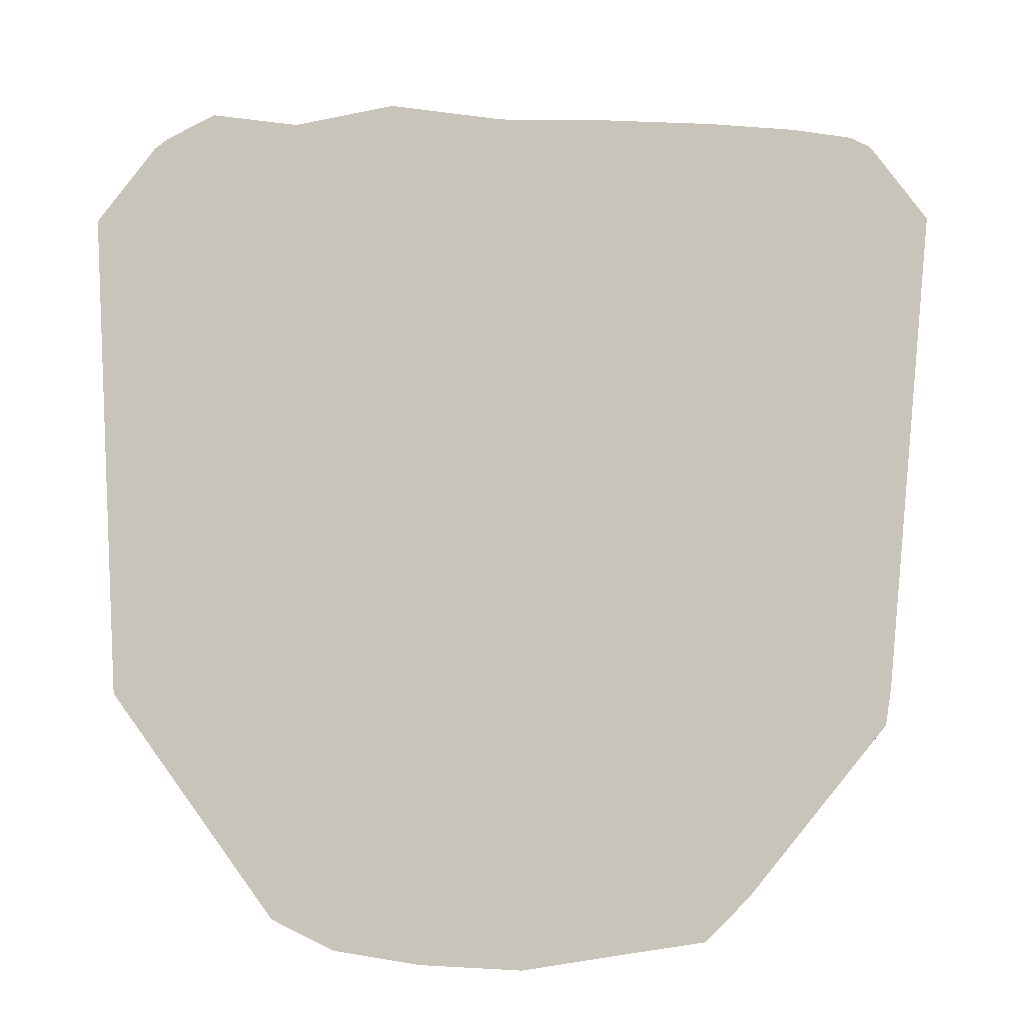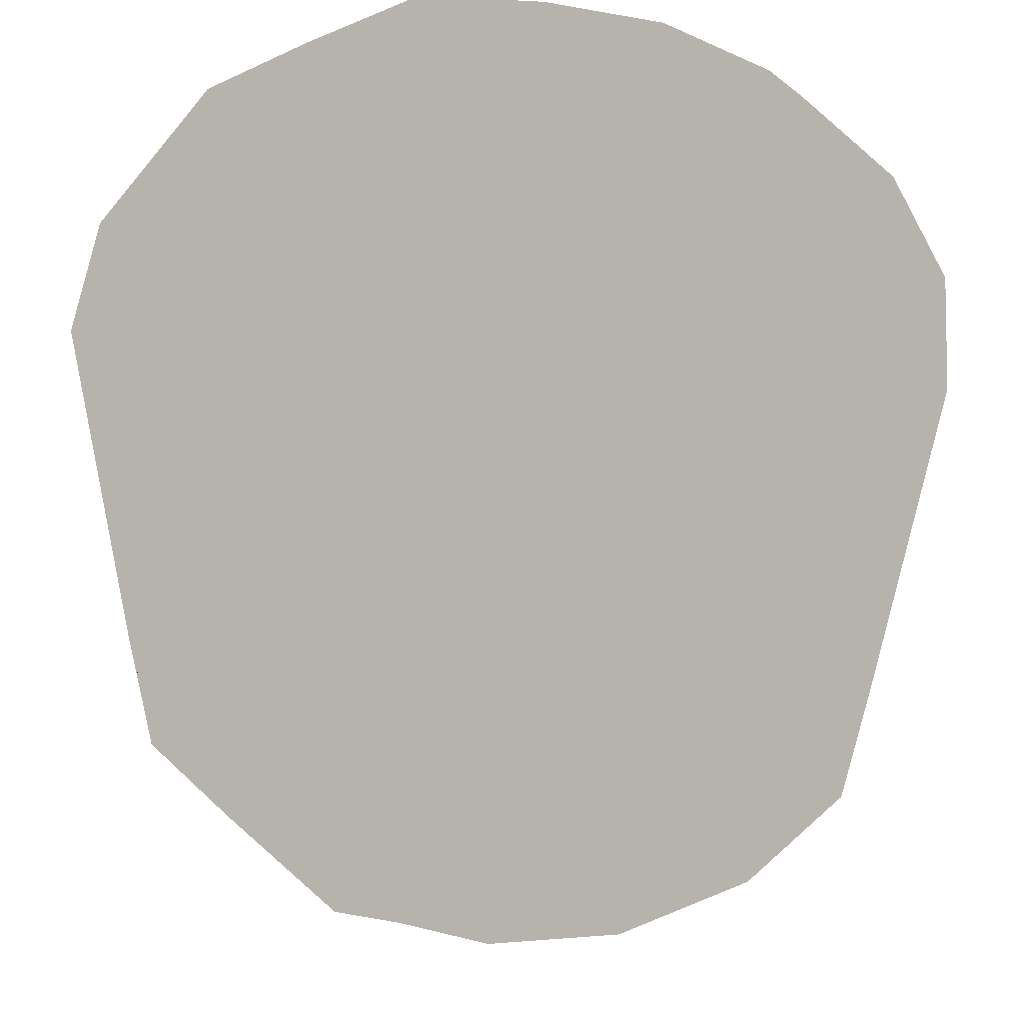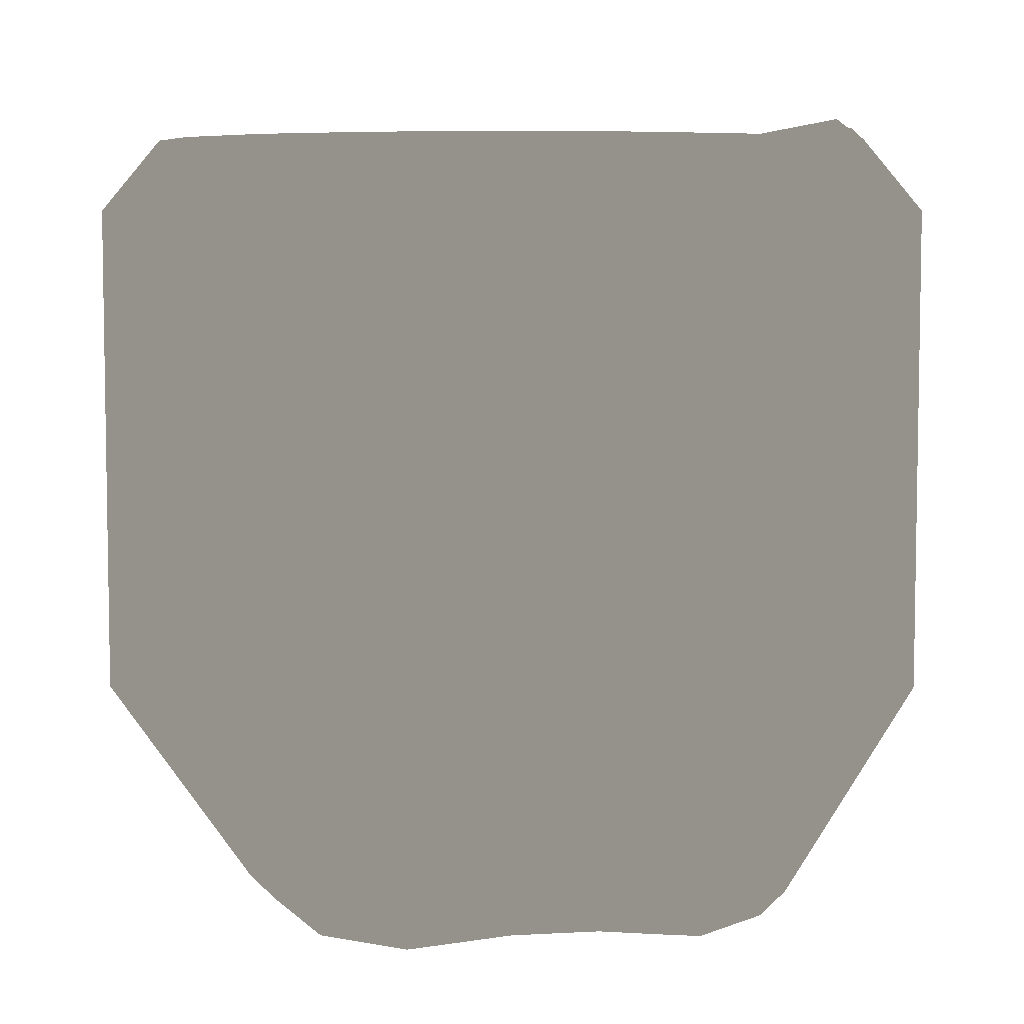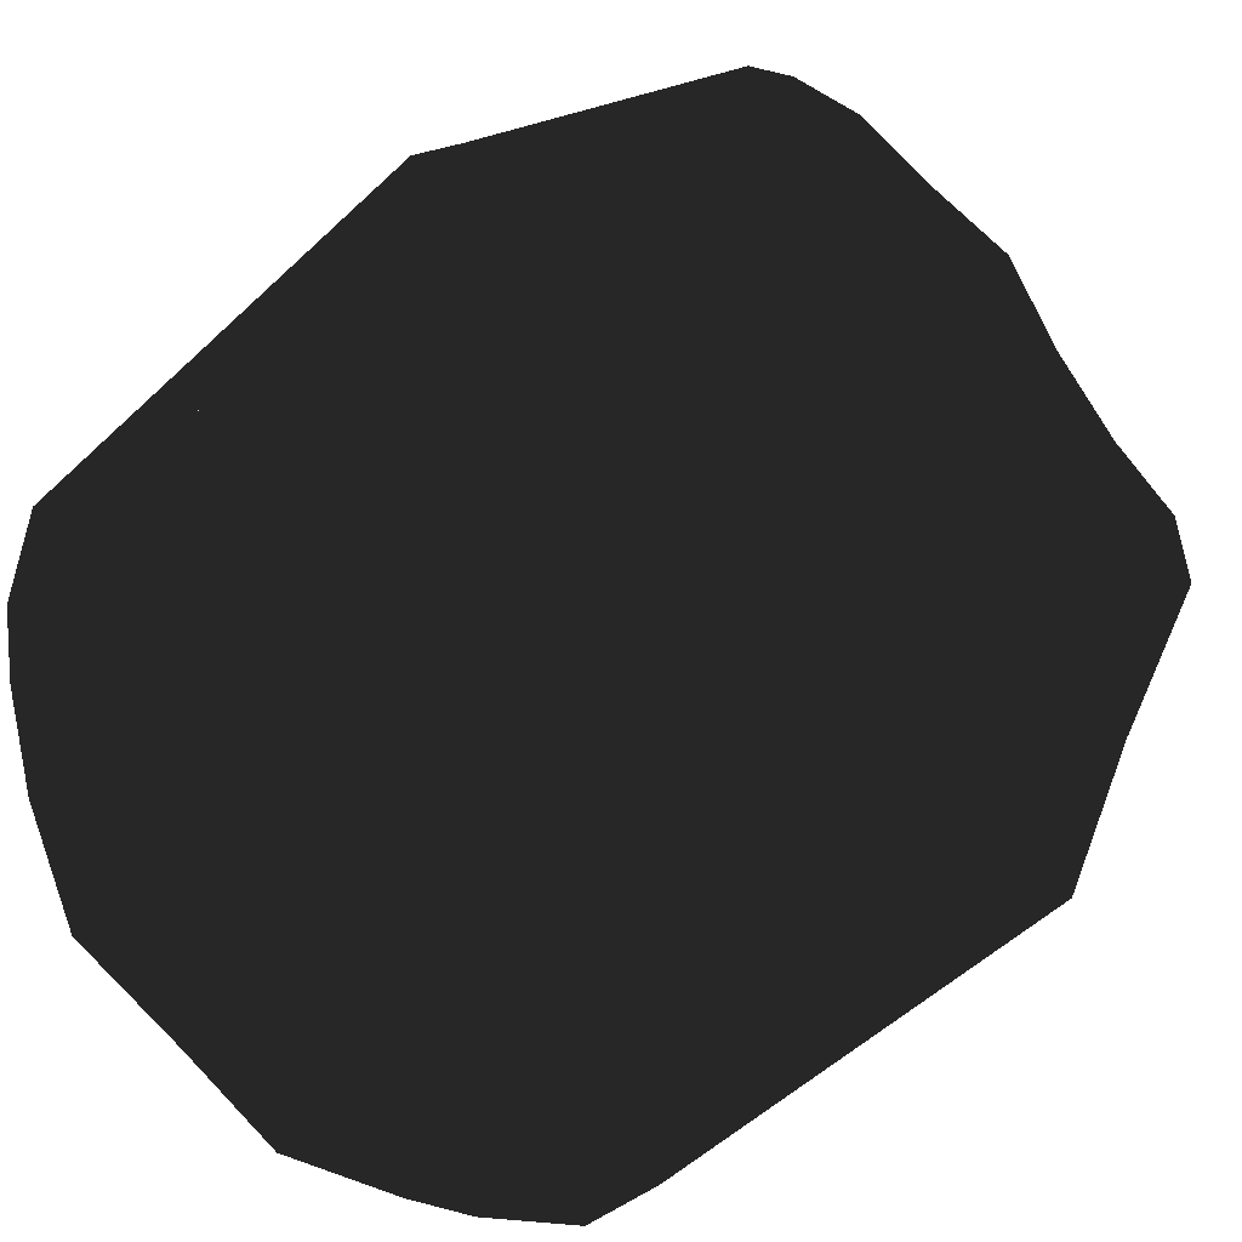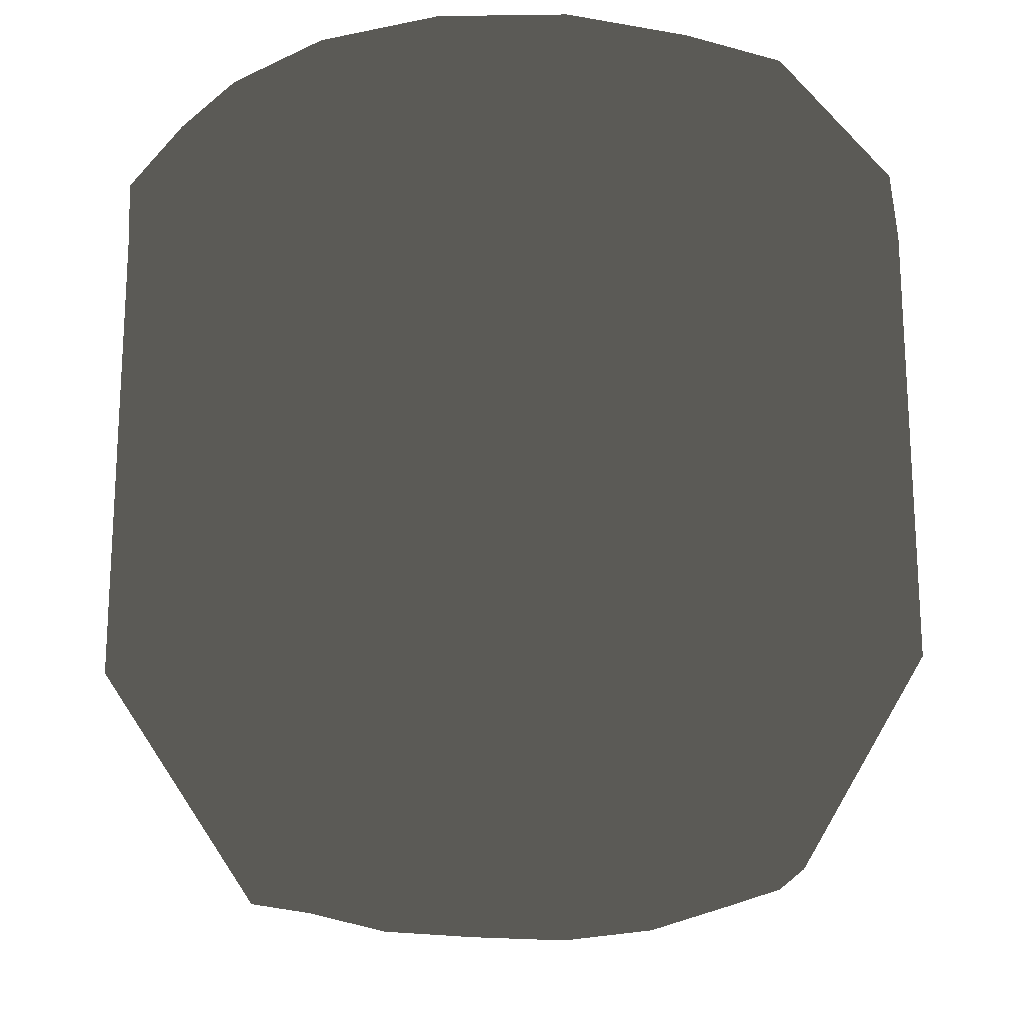
<metadata>
{"format":"obj","ext":"obj","renderer":"f3d","projection":"perspective","resolution":1024,"background":"white","views":[{"elev":12.3,"azim":-21.9,"up":"+Y"},{"elev":50.6,"azim":-14.8,"up":"+Y"},{"elev":6.4,"azim":120.4,"up":"+Y"},{"elev":-53.7,"azim":-45.0,"up":"+Z"},{"elev":-20.0,"azim":131.5,"up":"+Y"}]}
</metadata>
<code>
v -0.1761 -0.06081 0.0171
v -0.1761 0.08816 0.0171
v -0.1761 -0.06081 -0.01689
v -0.1761 0.08816 -0.01689
v 0.1525 -0.06081 0.0171
v 0.1525 0.08816 0.0171
v 0.175 -0.07291 0.0171
v 0.175 0.1003 0.0171
v 0.1525 0.08816 0.0171
v 0.1525 0.08816 -0.01689
v 0.175 0.1003 0.0171
v 0.175 0.1003 -0.01689
v 0.1525 0.08816 -0.01689
v 0.1525 -0.06081 -0.01689
v 0.175 0.1003 -0.01689
v 0.175 -0.07291 -0.01689
v 0.1525 -0.06081 -0.01689
v 0.1525 -0.06081 0.0171
v 0.175 -0.07291 -0.01689
v 0.175 -0.07291 0.0171
v -0.1761 0.08816 -0.01689
v -0.1761 0.08816 0.0171
v -0.1986 0.1003 -0.01689
v -0.1986 0.1003 0.0171
v -0.1986 0.1003 -0.01689
v -0.1986 -0.07291 -0.01689
v -0.1761 0.08816 -0.01689
v -0.1761 -0.06081 -0.01689
v -0.1986 -0.07291 -0.01689
v -0.1986 -0.07291 0.0171
v -0.1761 -0.06081 -0.01689
v -0.1761 -0.06081 0.0171
v -0.1986 -0.07291 0.0171
v -0.1986 0.1003 0.0171
v -0.1761 -0.06081 0.0171
v -0.1761 0.08816 0.0171
v 0.1525 0.08816 0.0171
v 0.1525 -0.06081 0.0171
v 0.1525 0.08816 -0.01689
v 0.1525 -0.06081 -0.01689
v -0.1168 0.17 0.1252
v -0.06938 0.1639 0.1536
v -0.08133 0.1531 0.1079
v -0.0164 0.1561 0.1634
v -0.0164 0.139 0.1401
v 0.04405 0.17 0.1536
v 0.0582 0.153 0.1213
v 0.09317 0.17 0.1252
v 0.1296 0.17 0.08176
v 0.1094 0.153 0.0701
v 0.149 0.17 0.02846
v 0.1282 0.153 0.0001051
v 0.149 0.17 -0.02825
v 0.1296 0.17 -0.08155
v 0.1094 0.153 -0.06989
v 0.09317 0.17 -0.125
v 0.0582 0.153 -0.1211
v 0.04405 0.17 -0.1534
v -0.01285 0.1778 -0.1632
v -0.0118 0.153 -0.1399
v -0.06766 0.17 -0.1534
v -0.08826 0.1452 -0.1211
v -0.1181 0.1778 -0.125
v -0.1532 0.17 -0.08155
v -0.133 0.153 -0.06989
v -0.1726 0.17 -0.02825
v -0.15 0.1427 0.0001051
v -0.1708 0.1597 0.02846
v -0.1532 0.17 0.08176
v -0.133 0.153 0.0701
v 0.05556 -0.1759 0.08241
v -0.01243 -0.1796 0.1118
v -0.01179 -0.0437 0.0001051
v -0.08357 -0.1832 0.08565
v -0.1218 -0.1832 0.0195
v -0.1095 -0.1775 -0.05573
v -0.04998 -0.1832 -0.1048
v -0.01179 -0.0437 0.0001051
v 0.02673 -0.1851 -0.1048
v 0.08344 -0.1749 -0.05573
v 0.09817 -0.1832 0.0195
v 0.1282 0.153 0.0001051
v 0.1094 0.153 -0.06989
v 0.1159 0.08562 0.0001051
v 0.09875 0.08562 -0.06372
v 0.0582 0.153 -0.1211
v 0.05202 0.08562 -0.1104
v -0.0118 0.153 -0.1399
v -0.0118 0.08562 -0.1275
v -0.08826 0.1452 -0.1211
v -0.07563 0.08562 -0.1104
v -0.133 0.153 -0.06989
v -0.1223 0.08562 -0.06372
v -0.15 0.1427 0.0001051
v -0.1394 0.08562 0.0001051
v 0.1282 0.153 0.0001051
v 0.1159 0.08562 0.0001051
v 0.1094 0.153 0.0701
v 0.09875 0.08562 0.06393
v 0.0582 0.153 0.1213
v 0.05202 0.08562 0.1107
v -0.0164 0.139 0.1401
v -0.0118 0.08562 0.1278
v -0.08133 0.1531 0.1079
v -0.07563 0.08562 0.1107
v -0.133 0.153 0.0701
v -0.1223 0.08562 0.06393
v -0.15 0.1427 0.0001051
v -0.1394 0.08562 0.0001051
v -0.05664 -0.1815 -0.1231
v -0.01179 -0.1815 -0.131
v -0.04998 -0.1832 -0.1048
v 0.02673 -0.1851 -0.1048
v 0.03305 -0.1815 -0.1231
v 0.07101 -0.1732 -0.1003
v 0.08344 -0.1749 -0.05573
v 0.1003 -0.1732 -0.06545
v 0.1173 -0.1815 -0.02266
v 0.09817 -0.1832 0.0195
v 0.1173 -0.1815 0.02287
v 0.09733 -0.1742 0.06243
v 0.05556 -0.1759 0.08241
v 0.06806 -0.1742 0.09731
v 0.03305 -0.1815 0.1233
v -0.01243 -0.1796 0.1118
v -0.01243 -0.1779 0.1312
v -0.05664 -0.1815 0.1233
v -0.08357 -0.1832 0.08565
v -0.09607 -0.1815 0.1005
v -0.125 -0.1834 0.06566
v -0.1218 -0.1832 0.0195
v -0.1409 -0.1815 0.02287
v -0.1419 -0.1758 -0.02266
v -0.1095 -0.1775 -0.05573
v -0.1263 -0.1758 -0.06545
v -0.09708 -0.1758 -0.1003
v 0.1296 0.17 0.08176
v 0.1525 0.1382 0.09495
v 0.149 0.17 0.02846
v 0.175 0.1382 0.03304
v 0.1101 0.1382 0.1454
v 0.09317 0.17 0.1252
v 0.05308 0.1382 0.1784
v 0.04405 0.17 0.1536
v -0.0164 0.1242 0.1898
v -0.0164 0.1561 0.1634
v -0.07667 0.1382 0.1784
v -0.06938 0.1639 0.1536
v -0.1337 0.1382 0.1454
v -0.1168 0.17 0.1252
v -0.1761 0.1382 0.09495
v -0.1532 0.17 0.08176
v -0.1986 0.1382 0.03304
v -0.1708 0.1597 0.02846
v 0.1443 -0.08312 0.09041
v 0.09733 -0.1742 0.06243
v 0.175 -0.08168 0.03304
v 0.1173 -0.1815 0.02287
v 0.06806 -0.1742 0.09731
v 0.1101 -0.08168 0.1454
v 0.03305 -0.1815 0.1233
v 0.05308 -0.08168 0.1784
v -0.01243 -0.1779 0.1312
v -0.0118 -0.08168 0.1898
v -0.05664 -0.1815 0.1233
v -0.07667 -0.08168 0.1726
v -0.09607 -0.1815 0.1005
v -0.1337 -0.08168 0.1454
v -0.125 -0.1834 0.06566
v -0.1714 -0.07743 0.08483
v -0.1409 -0.1815 0.02287
v -0.1986 -0.08168 0.03304
v -0.1761 0.1382 -0.09474
v -0.177 -0.07617 -0.09474
v -0.1986 0.1382 -0.03283
v -0.1986 -0.08168 -0.03283
v -0.1347 -0.07617 -0.1452
v -0.1337 0.1382 -0.1452
v -0.07667 -0.08168 -0.1781
v -0.07667 0.1382 -0.1781
v -0.01347 -0.07219 -0.1896
v -0.0118 0.1382 -0.1896
v 0.05308 -0.08168 -0.1781
v 0.05308 0.1382 -0.1781
v 0.1101 -0.08168 -0.1452
v 0.1101 0.1382 -0.1452
v 0.1525 -0.08168 -0.09474
v 0.1525 0.1382 -0.09474
v 0.175 -0.08168 -0.03283
v 0.175 0.1382 -0.03283
v 0.1443 -0.08312 0.09041
v 0.175 -0.08168 0.03304
v 0.1525 0.1382 0.09495
v 0.175 0.1382 0.03304
v 0.1101 0.1382 0.1454
v 0.1101 -0.08168 0.1454
v 0.05308 0.1382 0.1784
v 0.05308 -0.08168 0.1784
v -0.0164 0.1242 0.1898
v -0.0118 -0.08168 0.1898
v -0.07667 0.1382 0.1784
v -0.07667 -0.08168 0.1726
v -0.1337 0.1382 0.1454
v -0.1337 -0.08168 0.1454
v -0.1761 0.1382 0.09495
v -0.1714 -0.07743 0.08483
v -0.1986 0.1382 0.03304
v -0.1986 -0.08168 0.03304
v -0.09708 -0.1758 -0.1003
v -0.1263 -0.1758 -0.06545
v -0.1347 -0.07617 -0.1452
v -0.177 -0.07617 -0.09474
v -0.1419 -0.1758 -0.02266
v -0.1986 -0.08168 -0.03283
v -0.1409 -0.1815 0.02287
v -0.1986 -0.08168 0.03304
v -0.07667 -0.08168 -0.1781
v -0.05664 -0.1815 -0.1231
v -0.01347 -0.07219 -0.1896
v -0.01179 -0.1815 -0.131
v 0.05308 -0.08168 -0.1781
v 0.03305 -0.1815 -0.1231
v 0.1101 -0.08168 -0.1452
v 0.07101 -0.1732 -0.1003
v 0.1525 -0.08168 -0.09474
v 0.1003 -0.1732 -0.06545
v 0.175 -0.08168 -0.03283
v 0.1173 -0.1815 -0.02266
v 0.175 -0.08168 0.03304
v 0.1173 -0.1815 0.02287
v 0.09317 0.17 -0.125
v 0.1296 0.17 -0.08155
v 0.1101 0.1382 -0.1452
v 0.1525 0.1382 -0.09474
v 0.149 0.17 -0.02825
v 0.175 0.1382 -0.03283
v 0.149 0.17 0.02846
v 0.175 0.1382 0.03304
v 0.05308 0.1382 -0.1781
v 0.04405 0.17 -0.1534
v -0.0118 0.1382 -0.1896
v -0.01285 0.1778 -0.1632
v -0.07667 0.1382 -0.1781
v -0.06766 0.17 -0.1534
v -0.1337 0.1382 -0.1452
v -0.1181 0.1778 -0.125
v -0.1761 0.1382 -0.09474
v -0.1532 0.17 -0.08155
v -0.1986 0.1382 -0.03283
v -0.1726 0.17 -0.02825
v -0.1986 0.1382 0.03304
v -0.1708 0.1597 0.02846
v -0.1986 0.1003 0.0171
v -0.1986 0.1382 -0.03283
v -0.1986 0.1003 -0.01689
v -0.1986 -0.08168 -0.03283
v -0.1986 -0.07291 -0.01689
v -0.1986 -0.08168 0.03304
v -0.1986 -0.07291 0.0171
v -0.1986 0.1382 0.03304
v 0.175 0.1382 -0.03283
v 0.175 -0.07291 -0.01689
v 0.175 -0.08168 -0.03283
v 0.175 -0.07291 0.0171
v 0.175 -0.08168 0.03304
v 0.175 0.1003 0.0171
v 0.175 0.1382 0.03304
v 0.175 0.1003 -0.01689
v -0.0118 0.08562 0.1278
v 0.05202 0.08562 0.1107
v -0.0118 0.02077 0.0001051
v 0.09875 0.08562 0.06393
v 0.1159 0.08562 0.0001051
v 0.09875 0.08562 -0.06372
v 0.05202 0.08562 -0.1104
v -0.0118 0.08562 -0.1275
v -0.07563 0.08562 -0.1104
v -0.1223 0.08562 -0.06372
v -0.1394 0.08562 0.0001051
v -0.1223 0.08562 0.06393
v -0.07563 0.08562 0.1107
f 1 2 3
f 2 4 3
f 5 6 7
f 6 8 7
f 9 10 11
f 10 12 11
f 13 14 15
f 14 16 15
f 17 18 19
f 18 20 19
f 21 22 23
f 22 24 23
f 25 26 27
f 26 28 27
f 29 30 31
f 30 32 31
f 33 34 35
f 34 36 35
f 37 38 39
f 38 40 39
f 41 42 43
f 42 44 43
f 43 44 45
f 44 46 45
f 45 46 47
f 46 48 47
f 48 49 47
f 47 49 50
f 49 51 50
f 50 51 52
f 51 53 52
f 53 54 52
f 52 54 55
f 54 56 55
f 55 56 57
f 56 58 57
f 58 59 57
f 57 59 60
f 59 61 60
f 60 61 62
f 61 63 62
f 63 64 62
f 62 64 65
f 64 66 65
f 65 66 67
f 66 68 67
f 68 69 67
f 67 69 70
f 69 41 70
f 70 41 43
f 71 72 73
f 72 74 73
f 74 75 73
f 73 75 76
f 76 77 78
f 77 79 78
f 79 80 78
f 80 81 78
f 78 81 71
f 82 83 84
f 84 83 85
f 83 86 85
f 85 86 87
f 86 88 87
f 87 88 89
f 88 90 89
f 89 90 91
f 90 92 91
f 91 92 93
f 92 94 93
f 93 94 95
f 96 97 98
f 97 99 98
f 98 99 100
f 99 101 100
f 100 101 102
f 101 103 102
f 102 103 104
f 103 105 104
f 104 105 106
f 105 107 106
f 106 107 108
f 107 109 108
f 110 111 112
f 112 111 113
f 111 114 113
f 114 115 113
f 113 115 116
f 115 117 116
f 117 118 116
f 116 118 119
f 118 120 119
f 120 121 119
f 119 121 122
f 121 123 122
f 122 123 124
f 122 124 125
f 124 126 125
f 126 127 125
f 125 127 128
f 127 129 128
f 129 130 128
f 128 130 131
f 130 132 131
f 132 133 131
f 131 133 134
f 133 135 134
f 135 136 134
f 134 136 112
f 136 110 112
f 137 138 139
f 138 140 139
f 138 137 141
f 137 142 141
f 141 142 143
f 142 144 143
f 143 144 145
f 144 146 145
f 145 146 147
f 146 148 147
f 147 148 149
f 148 150 149
f 149 150 151
f 150 152 151
f 151 152 153
f 152 154 153
f 155 156 157
f 156 158 157
f 156 155 159
f 155 160 159
f 159 160 161
f 160 162 161
f 161 162 163
f 162 164 163
f 163 164 165
f 164 166 165
f 165 166 167
f 166 168 167
f 167 168 169
f 168 170 169
f 169 170 171
f 170 172 171
f 173 174 175
f 174 176 175
f 174 173 177
f 173 178 177
f 177 178 179
f 178 180 179
f 179 180 181
f 180 182 181
f 181 182 183
f 182 184 183
f 183 184 185
f 184 186 185
f 185 186 187
f 186 188 187
f 187 188 189
f 188 190 189
f 191 192 193
f 192 194 193
f 193 195 191
f 191 195 196
f 195 197 196
f 196 197 198
f 197 199 198
f 198 199 200
f 199 201 200
f 200 201 202
f 201 203 202
f 202 203 204
f 203 205 204
f 204 205 206
f 205 207 206
f 207 208 206
f 209 210 211
f 211 210 212
f 210 213 212
f 212 213 214
f 213 215 214
f 214 215 216
f 211 217 209
f 209 217 218
f 217 219 218
f 218 219 220
f 219 221 220
f 220 221 222
f 221 223 222
f 222 223 224
f 223 225 224
f 224 225 226
f 225 227 226
f 226 227 228
f 227 229 228
f 229 230 228
f 231 232 233
f 233 232 234
f 232 235 234
f 234 235 236
f 235 237 236
f 236 237 238
f 233 239 231
f 231 239 240
f 239 241 240
f 240 241 242
f 241 243 242
f 242 243 244
f 243 245 244
f 244 245 246
f 245 247 246
f 246 247 248
f 247 249 248
f 248 249 250
f 249 251 250
f 251 252 250
f 253 254 255
f 254 256 255
f 255 256 257
f 256 258 257
f 257 258 259
f 258 260 259
f 259 260 253
f 260 254 253
f 261 262 263
f 262 264 263
f 263 264 265
f 264 266 265
f 265 266 267
f 266 268 267
f 267 268 261
f 268 262 261
f 269 270 271
f 270 272 271
f 272 273 271
f 273 274 271
f 274 275 271
f 275 276 271
f 276 277 271
f 277 278 271
f 278 279 271
f 279 280 271
f 280 281 271
f 271 281 269

</code>
